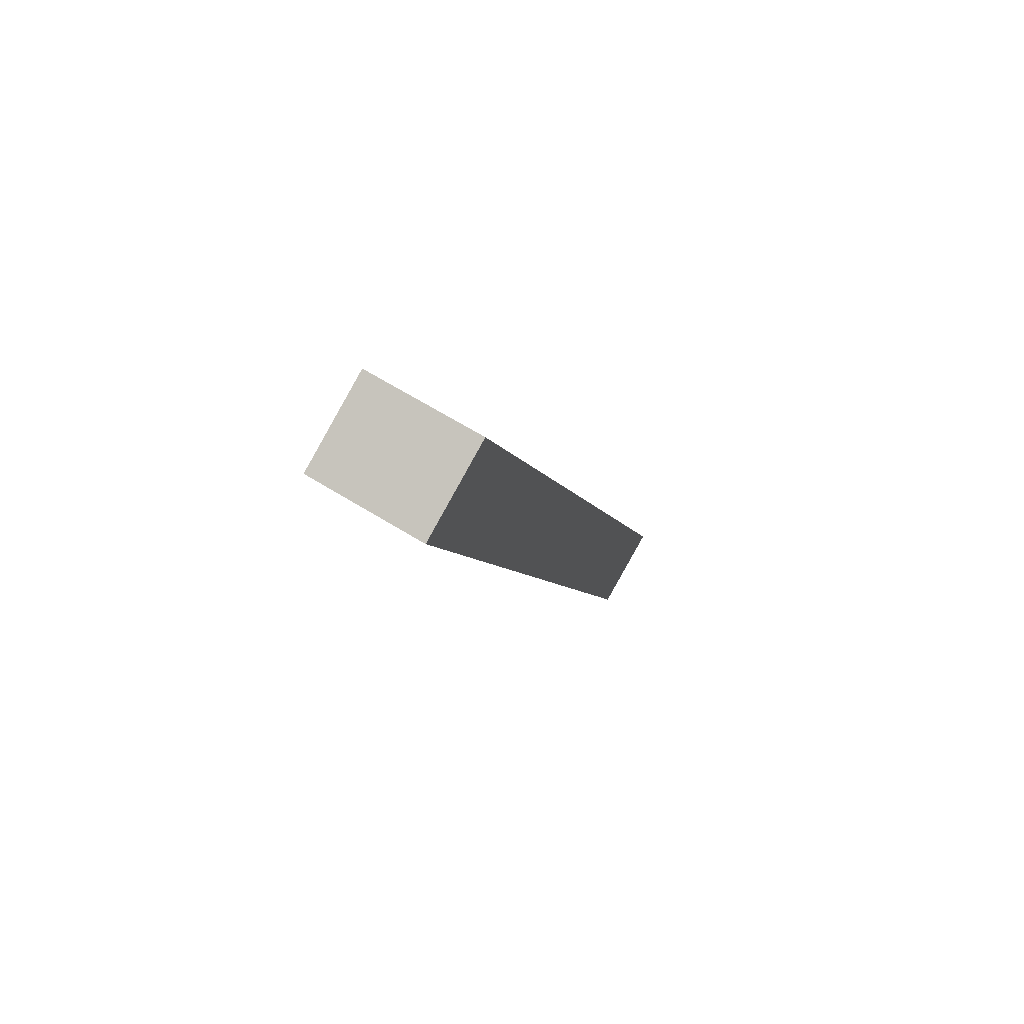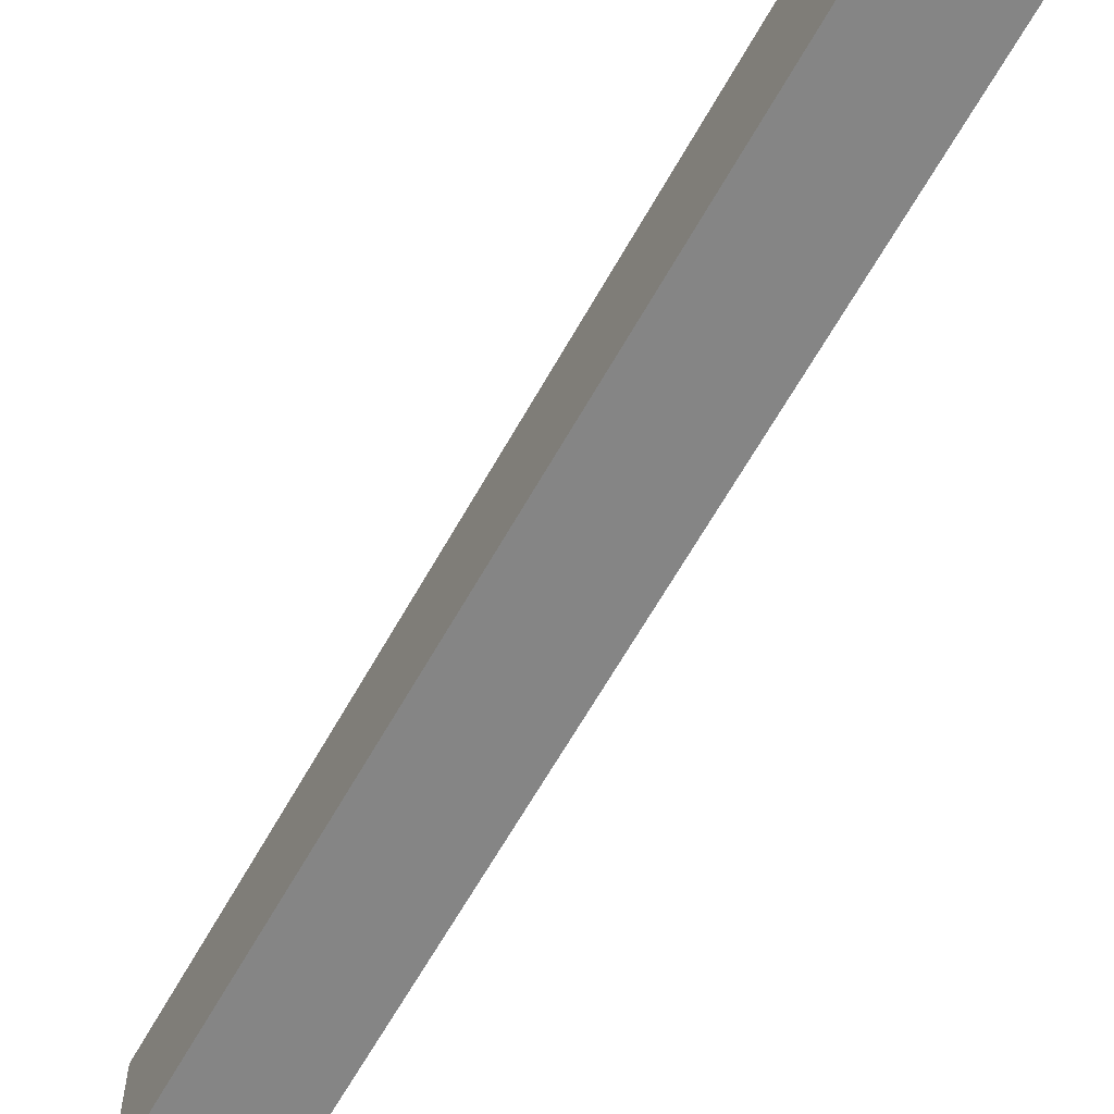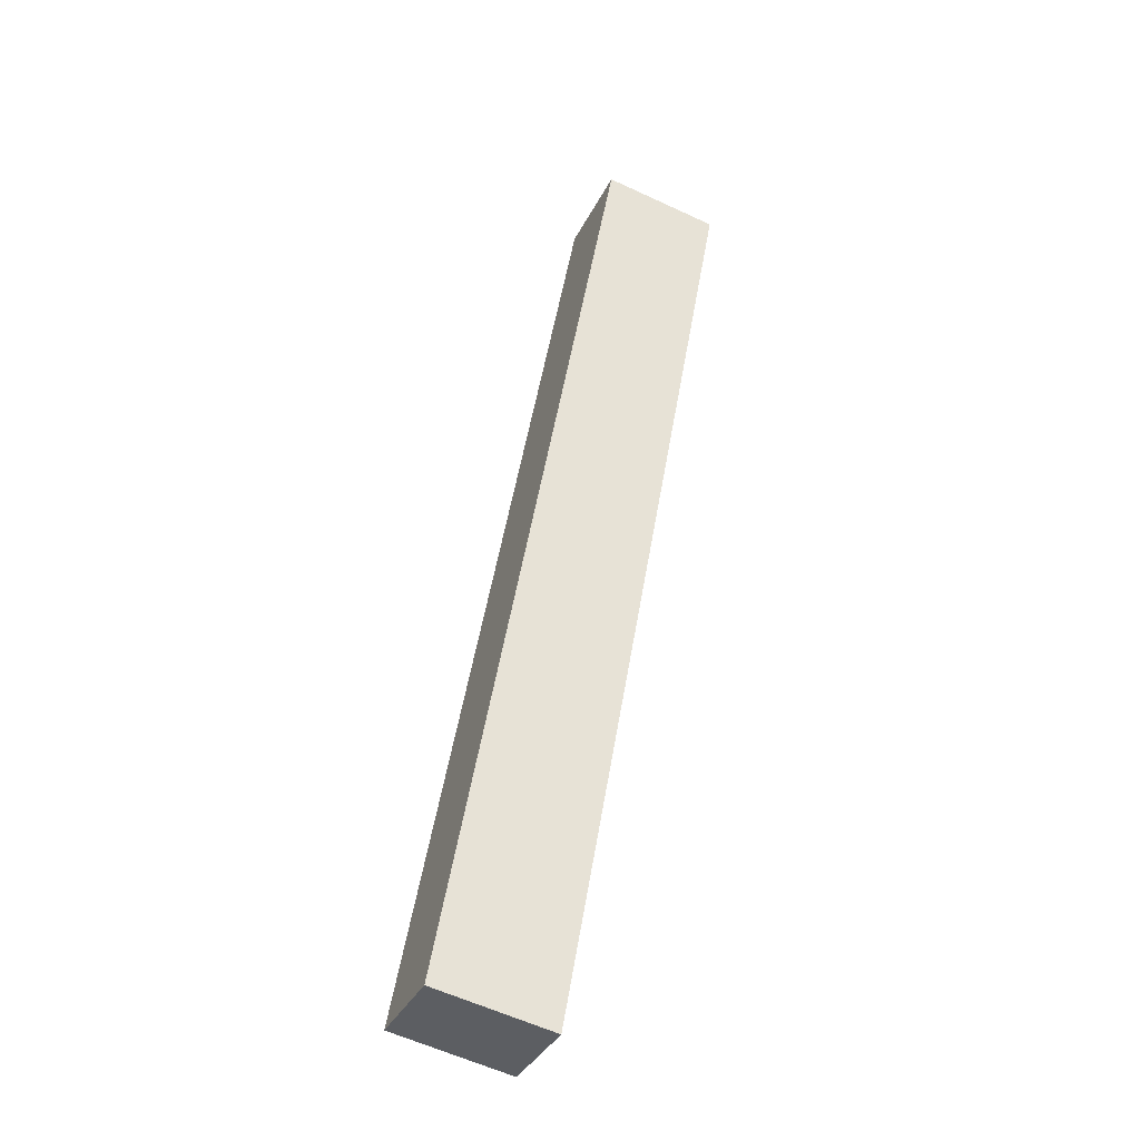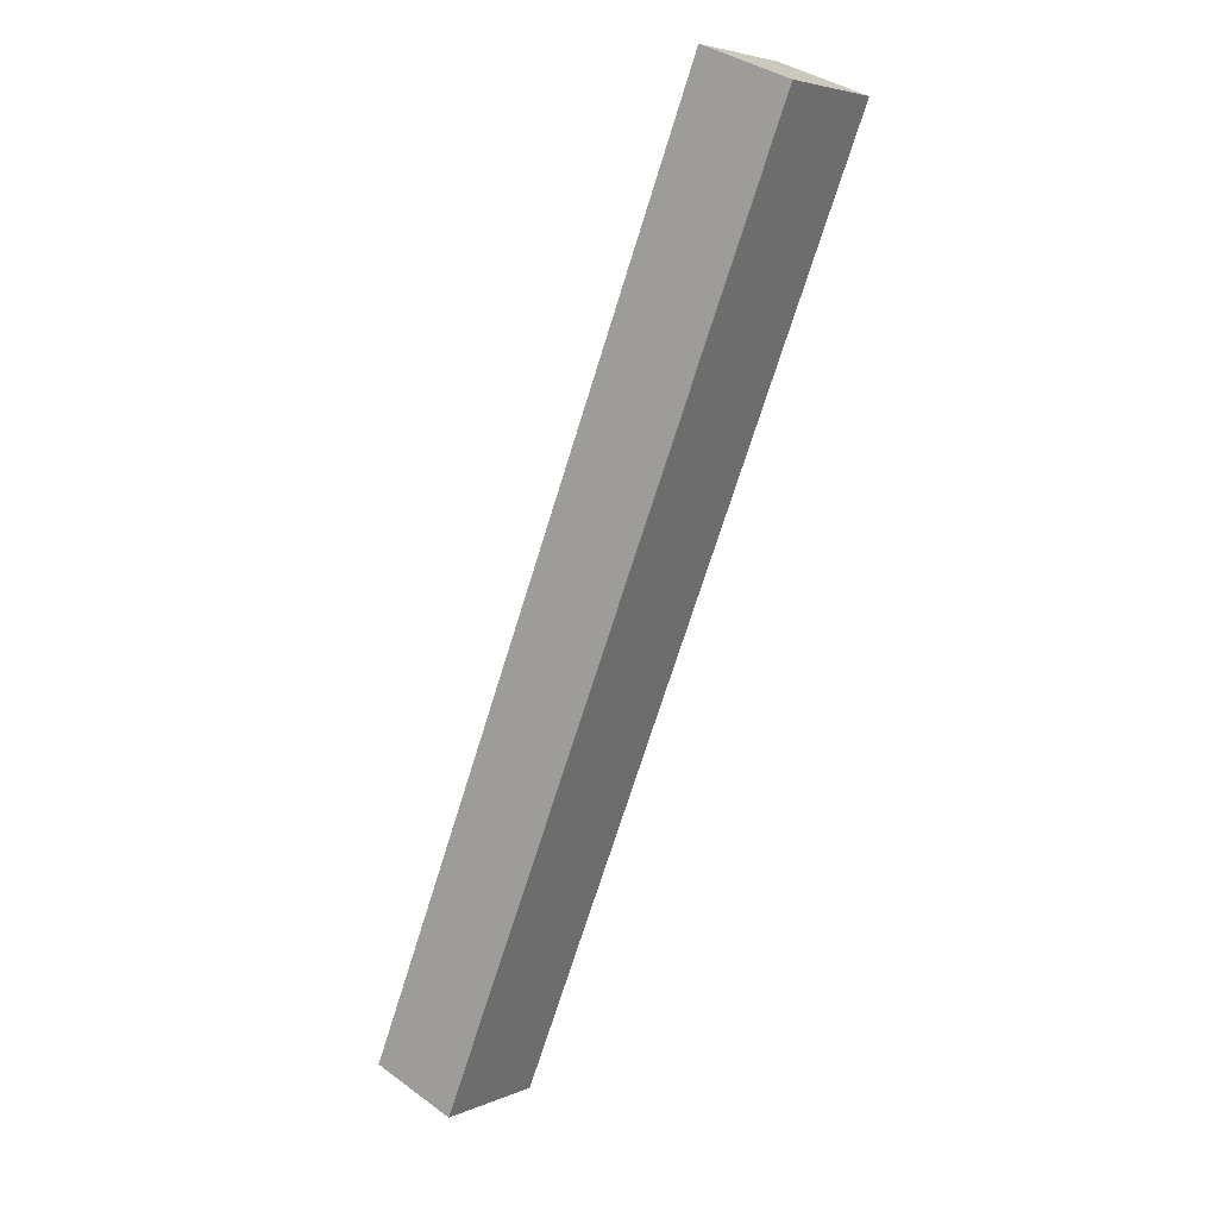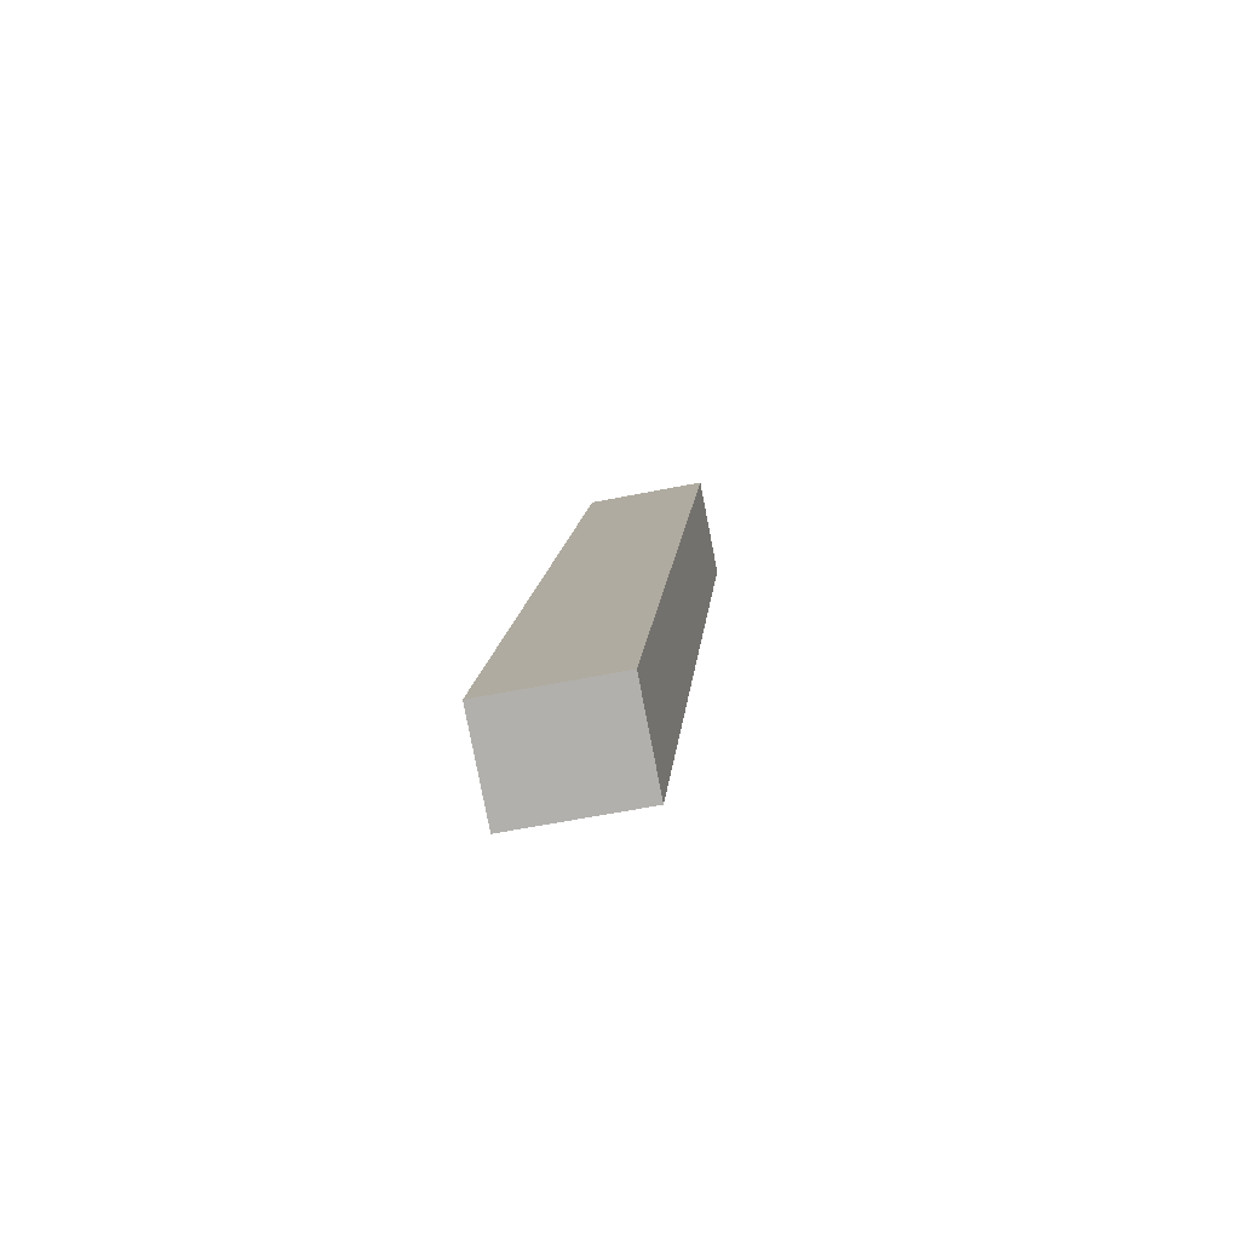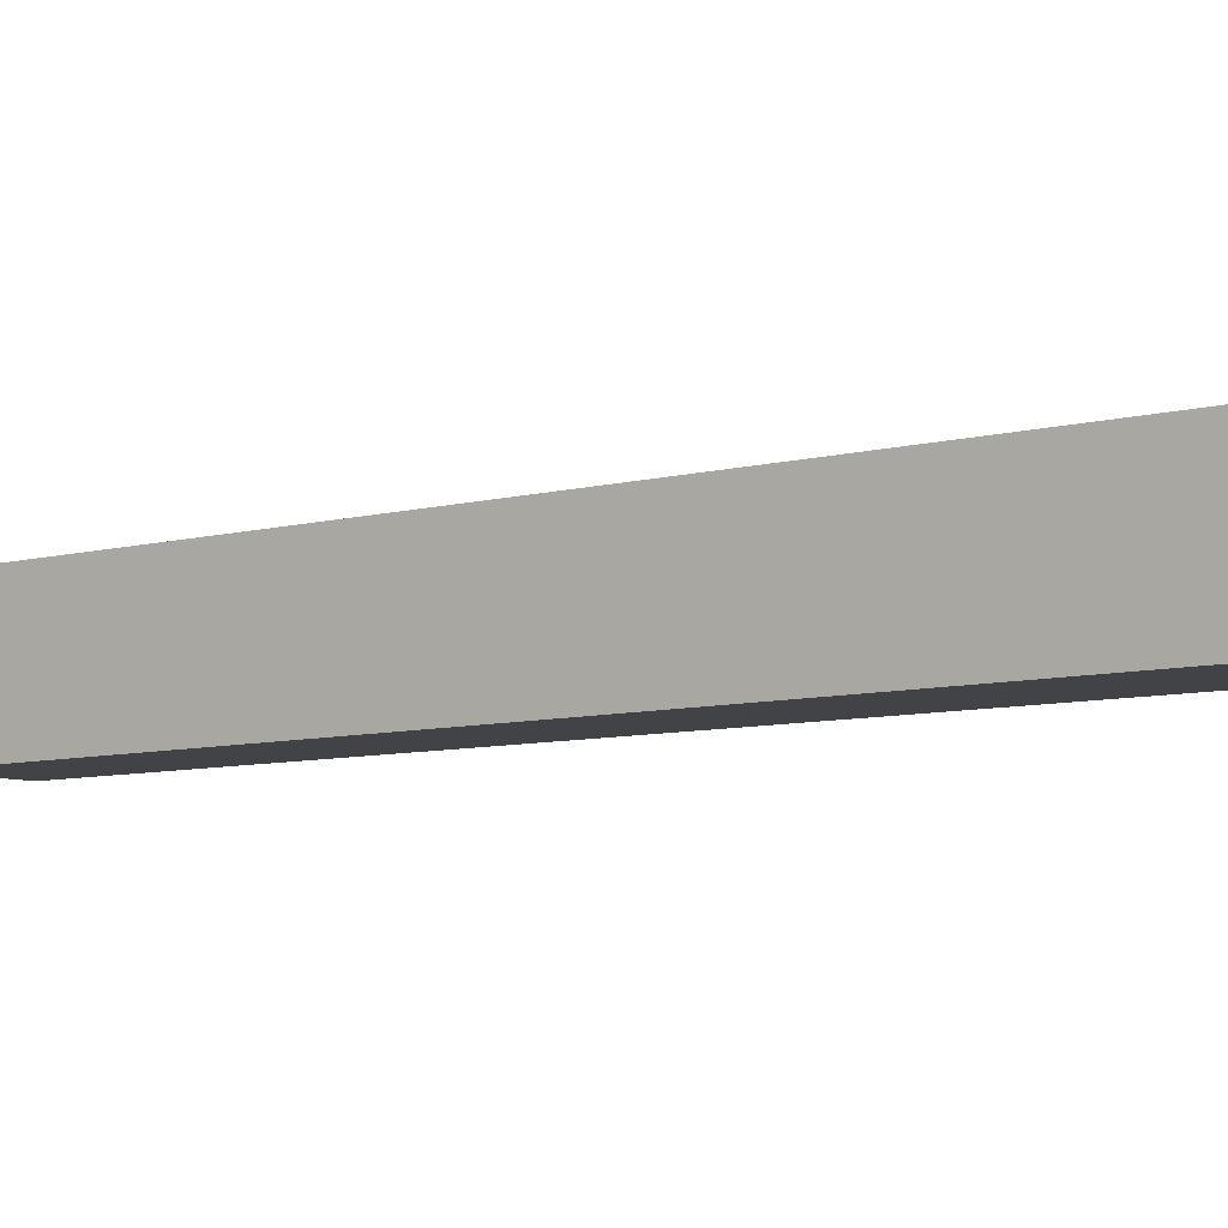
<metadata>
{"format":"obj","ext":"obj","renderer":"f3d","projection":"perspective","resolution":1024,"background":"white","views":[{"elev":65.8,"azim":121.8,"up":"+Z"},{"elev":-61.7,"azim":173.1,"up":"+Y"},{"elev":-59.9,"azim":64.5,"up":"+Z"},{"elev":4.7,"azim":37.0,"up":"+Z"},{"elev":-58.1,"azim":-78.1,"up":"+Z"},{"elev":-7.3,"azim":-29.4,"up":"+Y"}]}
</metadata>
<code>
v  0 3.509 2.149e-16
v  13.45 3.509 25.88
v  2.574 3.509 -1.041
v  10.75 3.509 26.97
v  2.574 6.374e-17 -1.041
v  0 0 0
v  10.75 -1.651e-15 26.97
v  13.45 -1.585e-15 25.88
g defaultobject
f 1 2 3
f 2 1 4
f 5 1 3
f 1 5 6
f 6 4 1
f 4 6 7
f 7 2 4
f 2 7 8
f 8 3 2
f 3 8 5
f 8 6 5
f 6 8 7

</code>
